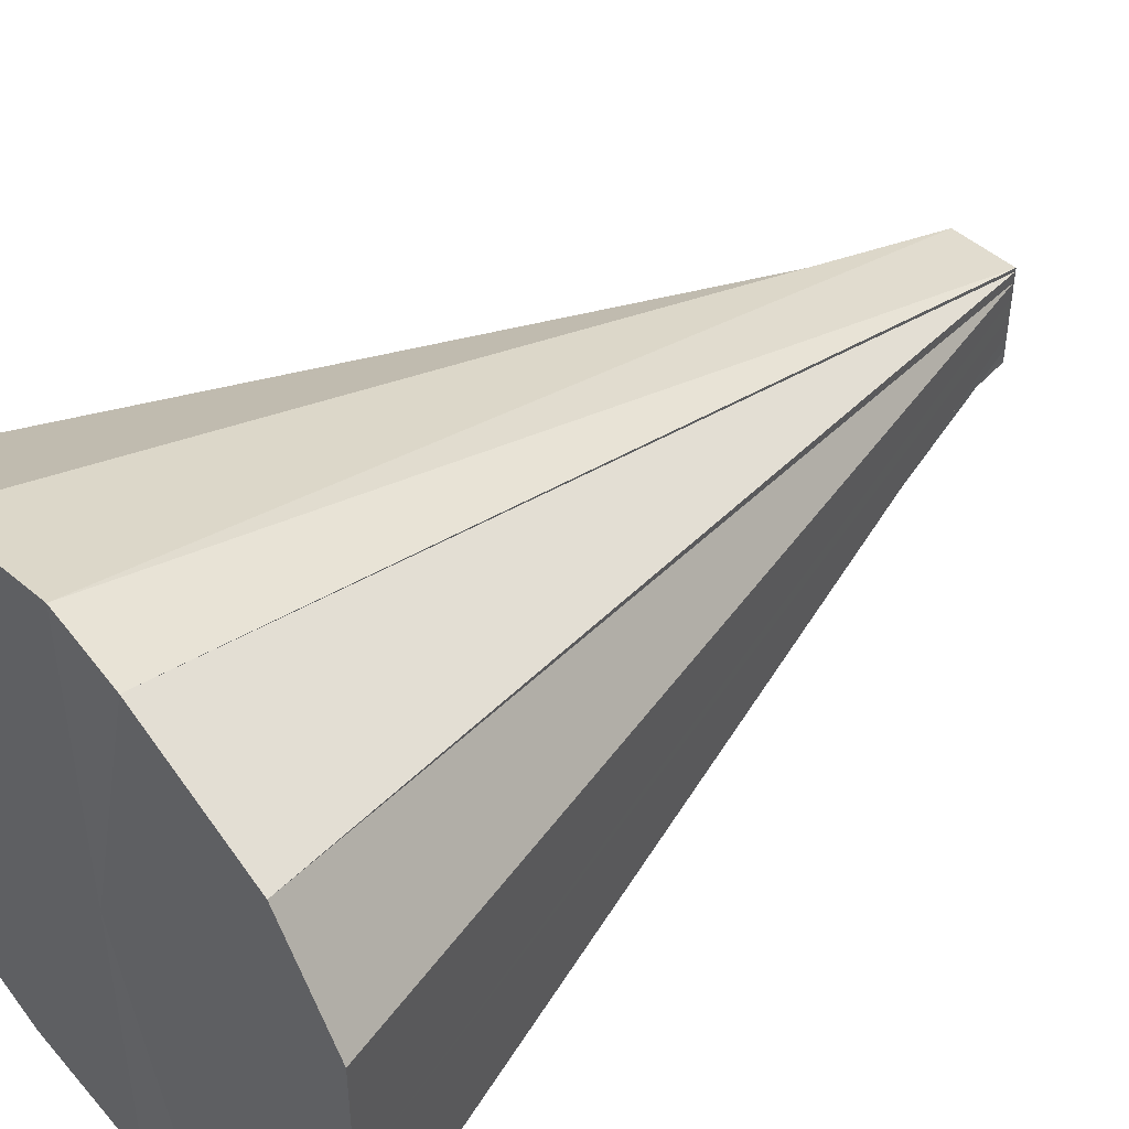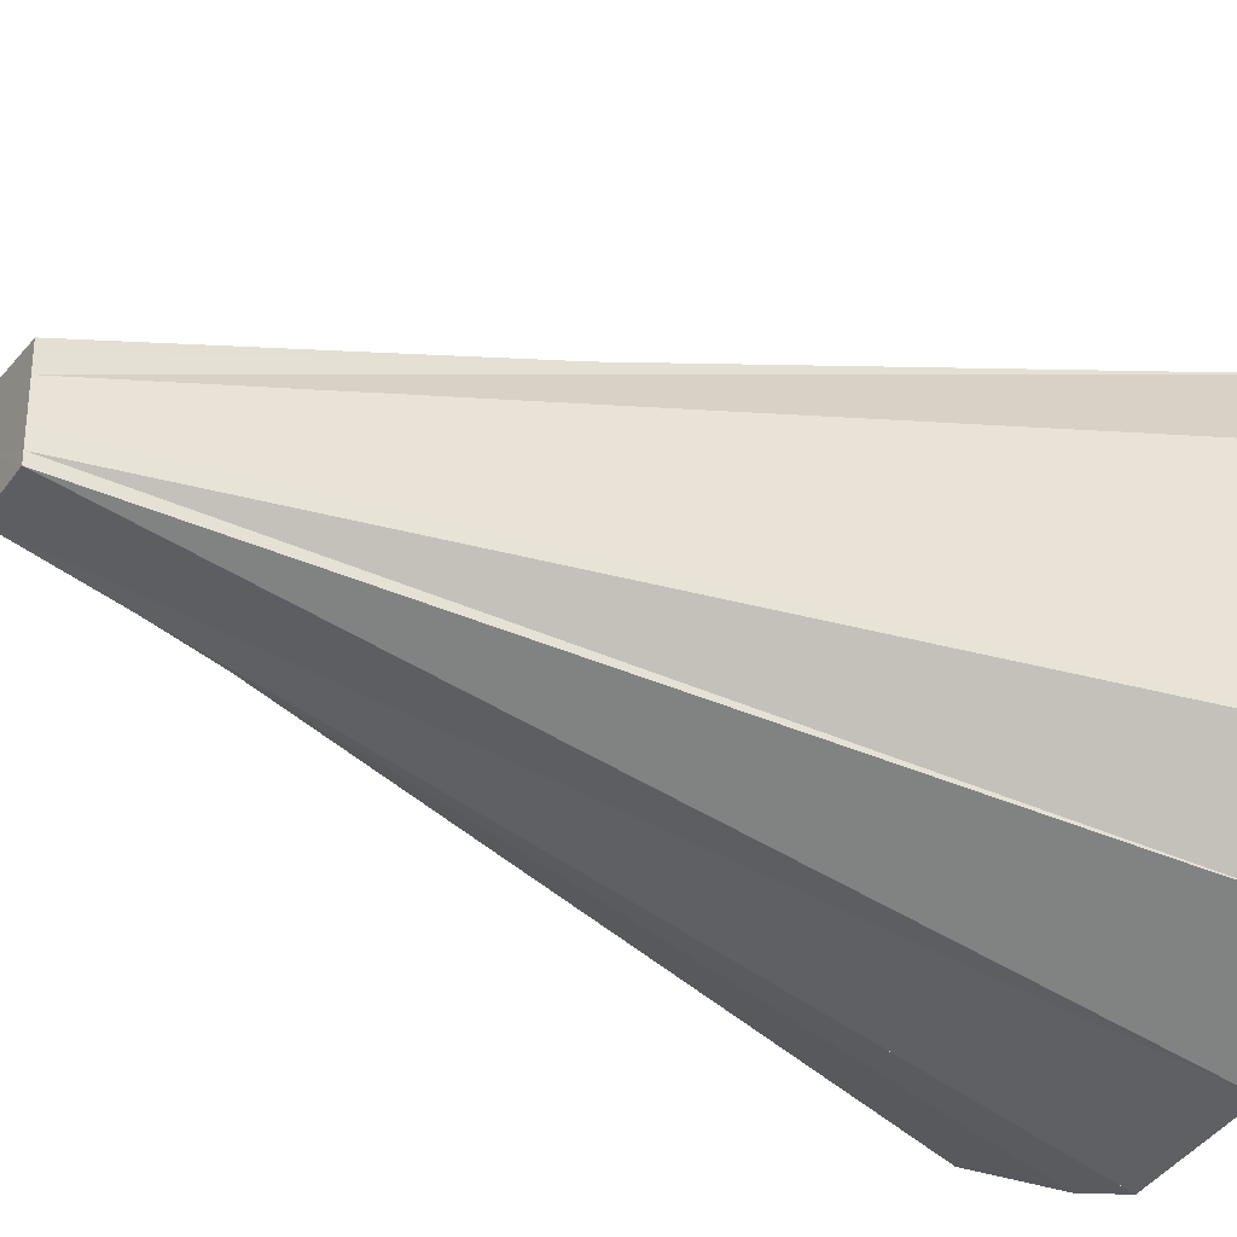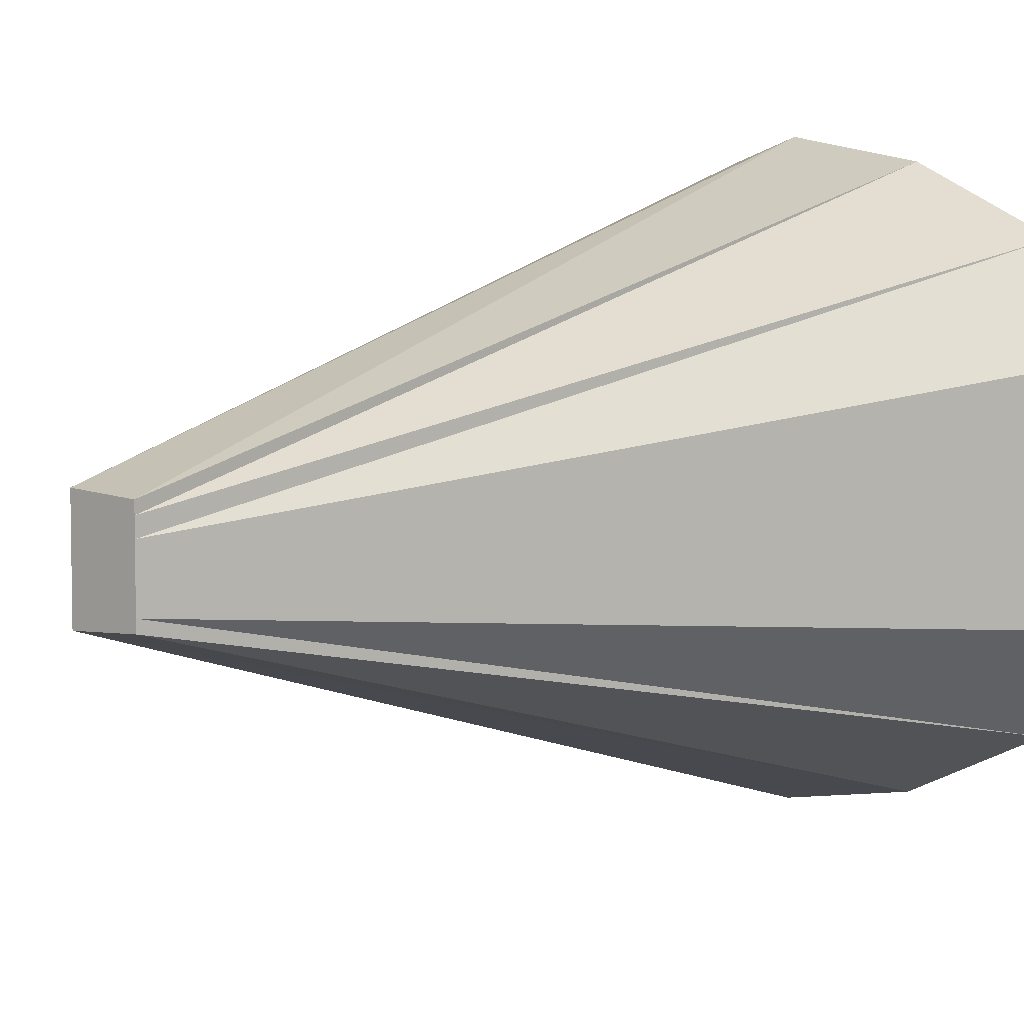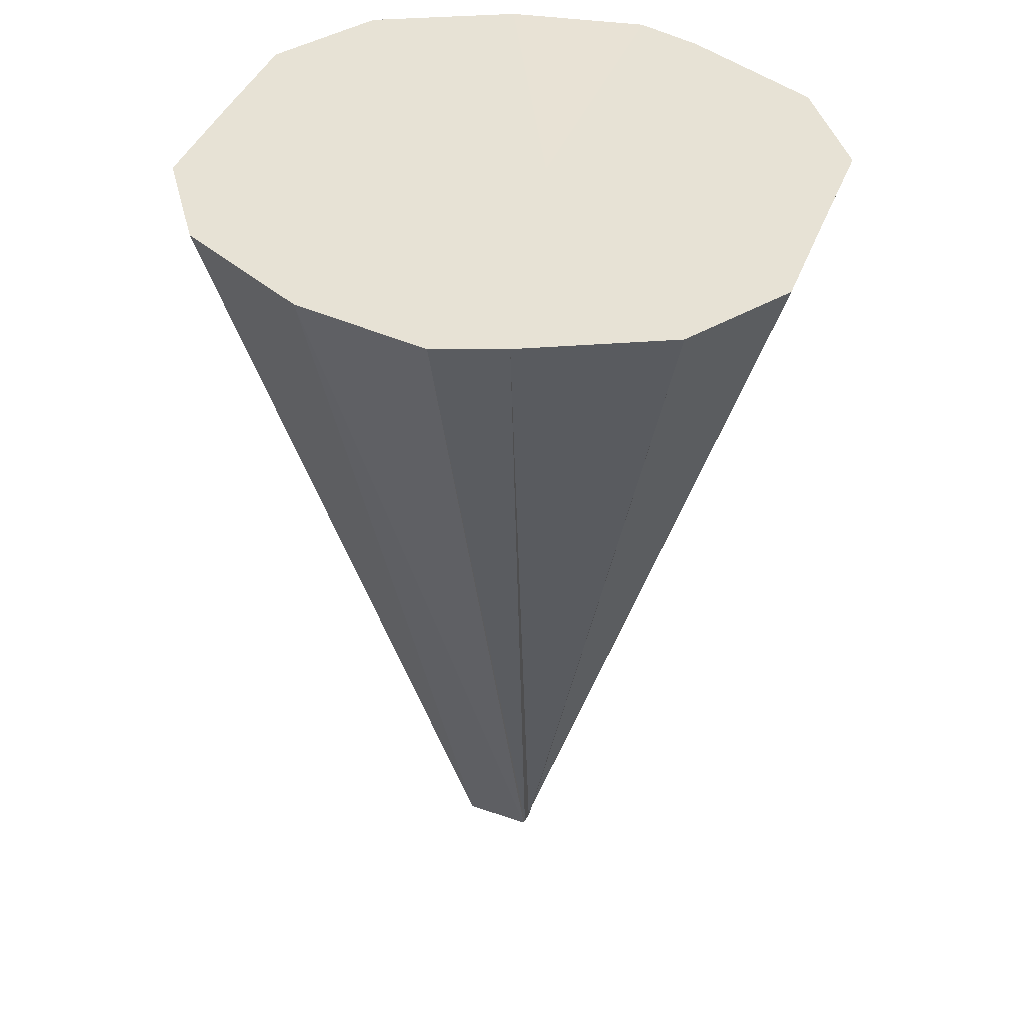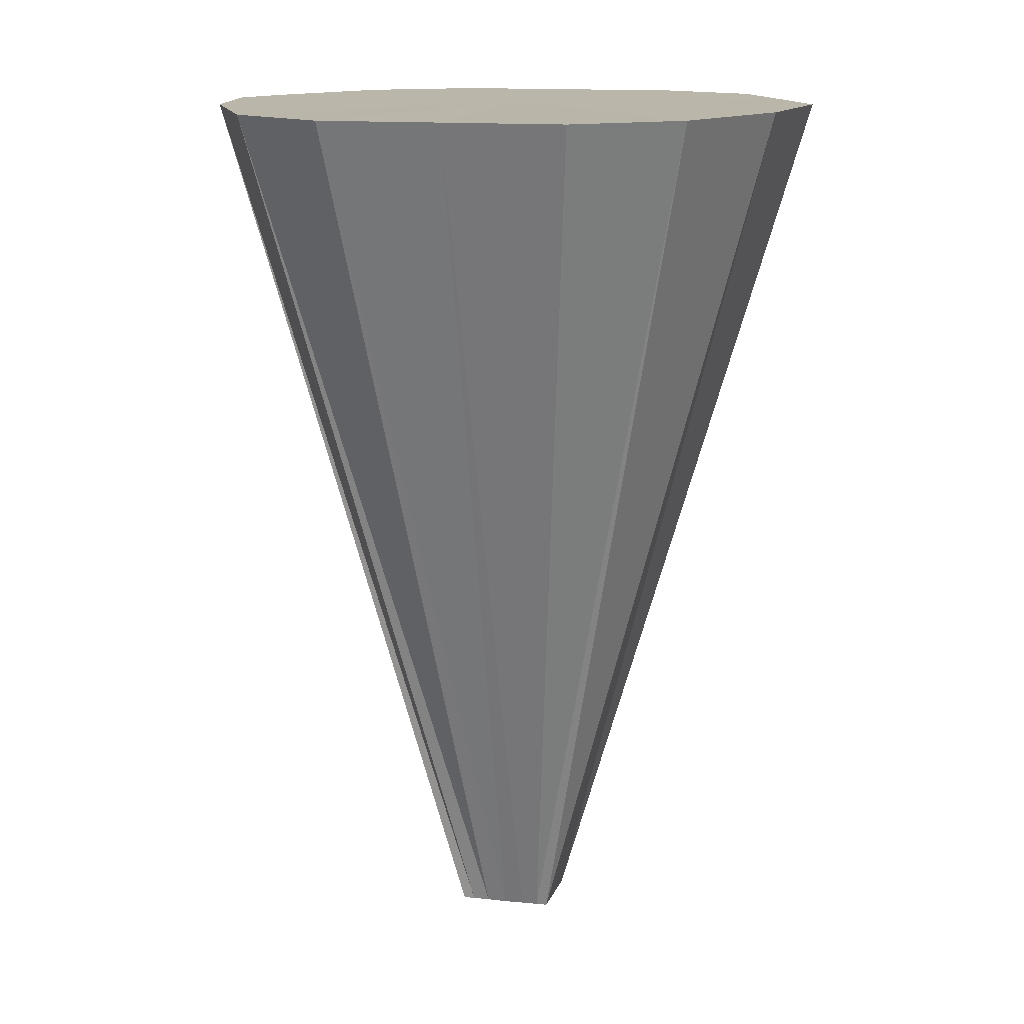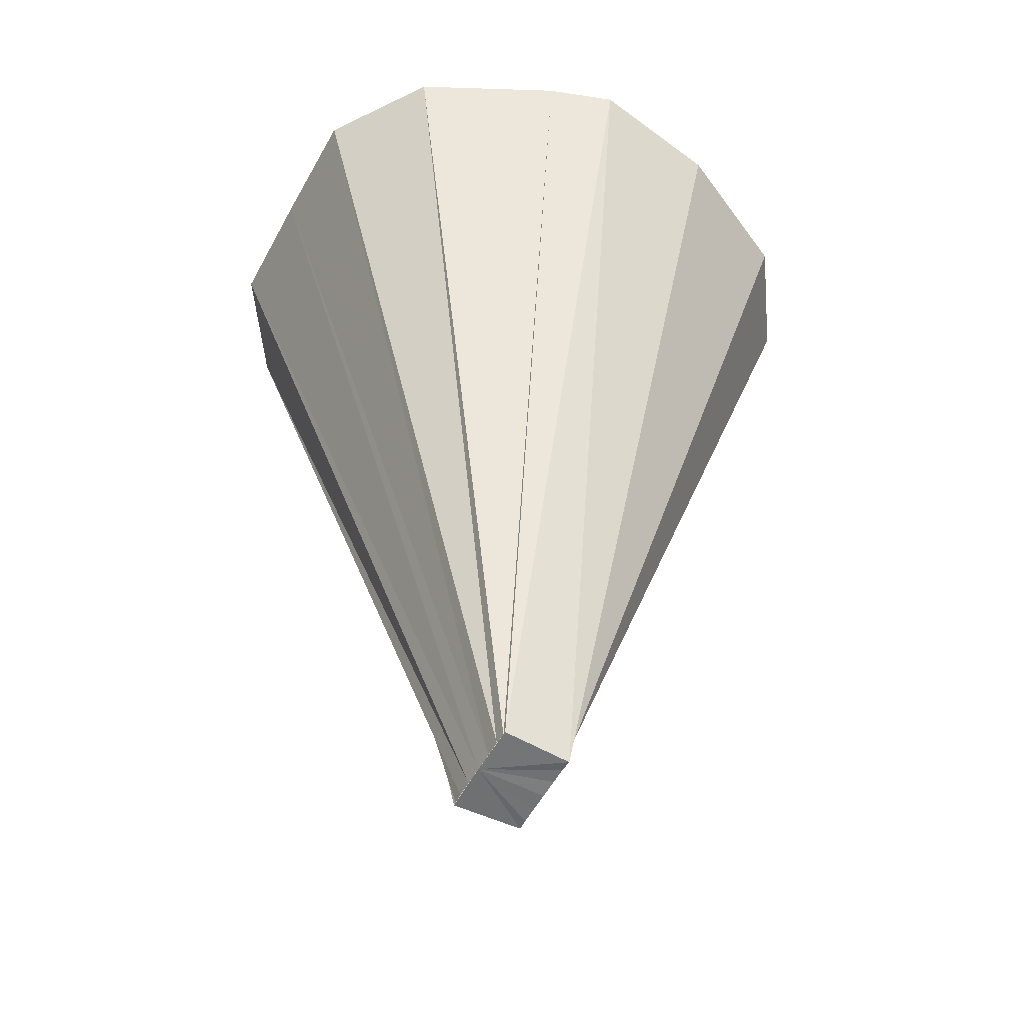
<metadata>
{"format":"obj","ext":"obj","renderer":"f3d","projection":"perspective","resolution":1024,"background":"white","views":[{"elev":47.4,"azim":-131.4,"up":"+Z"},{"elev":-30.6,"azim":58.5,"up":"+Z"},{"elev":6.1,"azim":40.4,"up":"+Z"},{"elev":40.5,"azim":-160.1,"up":"+Y"},{"elev":13.8,"azim":102.6,"up":"+Y"},{"elev":-55.4,"azim":-28.4,"up":"+Y"}]}
</metadata>
<code>
o 5637
v 2215 1884 7.691
v 2215 1884 7.708
v 2215 1884 7.691
v 2215 1884 7.723
v 2215 1884 7.694
v 2215 1884 7.708
v 2215 1884 7.733
v 2215 1884 7.696
v 2215 1884 7.723
v 2215 1884 7.691
v 2215 1884 7.737
v 2215 1884 7.698
v 2215 1884 7.733
v 2215 1884 7.699
v 2215 1884 7.737
v 2215 1884 7.733
v 2215 1884 7.698
v 2215 1884 7.723
v 2215 1884 7.723
v 2215 1884 7.696
v 2215 1884 7.708
v 2215 1884 7.708
v 2215 1884 7.694
v 2215 1884 7.691
v 2215 1884 7.691
v 2215 1884 7.674
v 2215 1884 7.659
v 2215 1884 7.688
v 2215 1884 7.674
v 2215 1884 7.659
v 2215 1884 7.686
v 2215 1884 7.649
v 2215 1884 7.649
v 2215 1884 7.684
v 2215 1884 7.645
v 2215 1884 7.683
v 2215 1884 7.696
v 2215 1884 7.698
v 2215 1884 7.683
v 2215 1884 7.684
v 2215 1884 7.649
v 2215 1884 7.686
v 2215 1884 7.659
v 2215 1884 7.649
v 2215 1884 7.659
v 2215 1884 7.674
v 2215 1884 7.645
v 2215 1884 7.683
v 2215 1884 7.688
v 2215 1884 7.674
v 2215 1884 7.691
v 2215 1884 7.733
v 2215 1884 7.698
v 2215 1884 7.696
v 2215 1884 7.691
v 2215 1884 7.691
v 2215 1884 7.708
v 2215 1884 7.723
v 2215 1884 7.674
v 2215 1884 7.733
v 2215 1884 7.659
v 2215 1884 7.737
v 2215 1884 7.649
v 2215 1884 7.733
v 2215 1884 7.645
v 2215 1884 7.723
v 2215 1884 7.649
v 2215 1884 7.708
v 2215 1884 7.659
v 2215 1884 7.691
v 2215 1884 7.674
f 1 2 3
f 2 4 5
f 6 5 3
f 4 7 8
f 9 8 5
f 5 8 10
f 3 5 10
f 7 11 12
f 11 13 14
f 15 14 12
f 12 14 10
f 16 17 14
f 13 18 17
f 19 20 17
f 18 21 20
f 22 23 20
f 21 24 23
f 25 10 23
f 24 26 10
f 26 27 28
f 29 28 10
f 30 31 28
f 27 32 31
f 33 34 31
f 32 35 34
f 35 36 34
f 37 38 10
f 39 40 10
f 41 40 39
f 40 42 10
f 43 42 40
f 44 45 40
f 45 46 42
f 47 44 48
f 42 49 10
f 46 1 49
f 50 49 42
f 49 3 10
f 51 3 49
f 52 53 54
f 55 56 57
f 57 56 58
f 59 56 55
f 58 56 60
f 61 56 59
f 60 56 62
f 63 56 61
f 62 56 64
f 65 56 63
f 64 56 66
f 67 56 65
f 66 56 68
f 69 56 67
f 68 56 70
f 71 56 69
f 70 56 71

</code>
